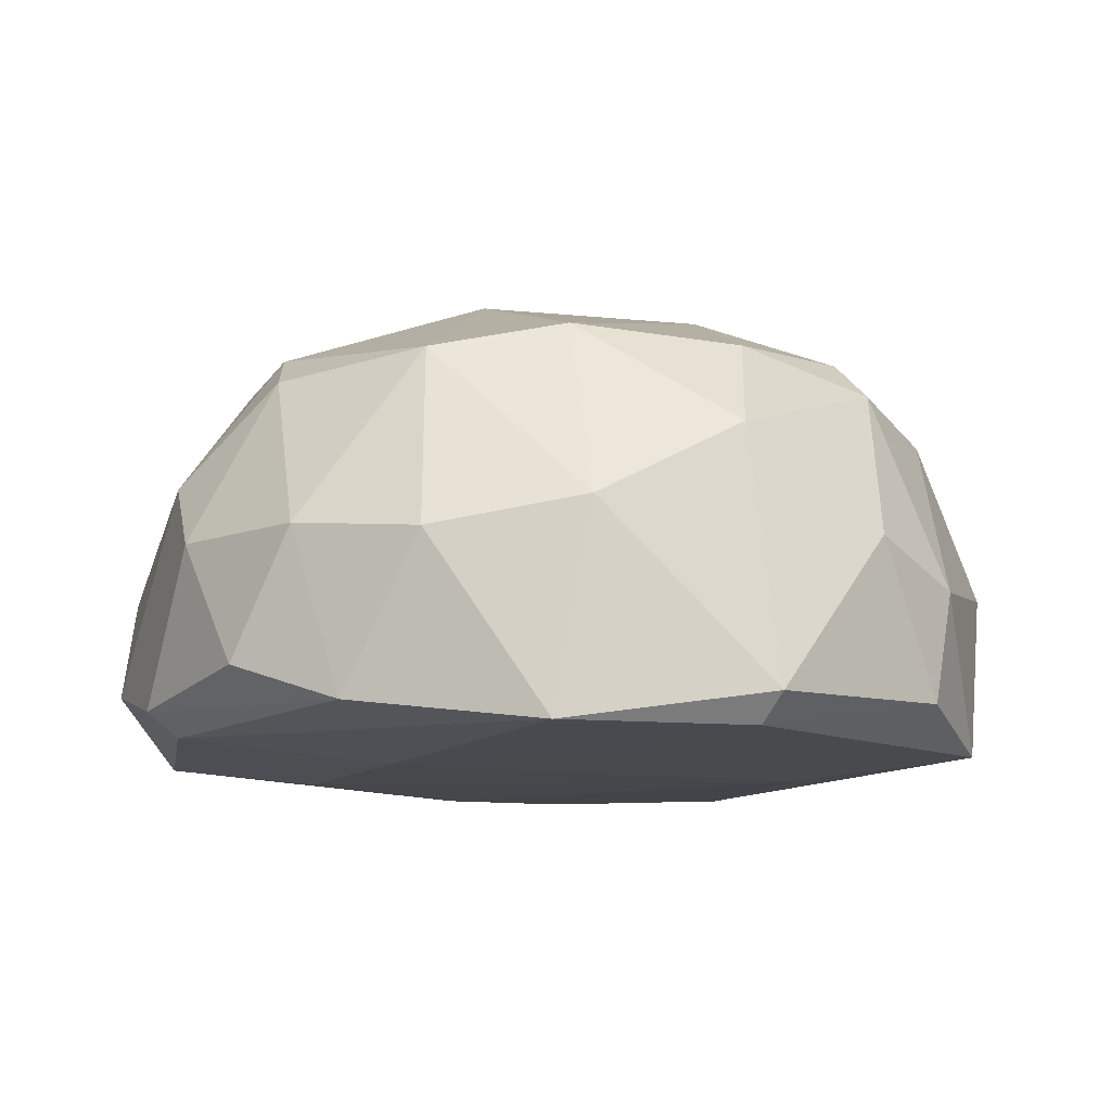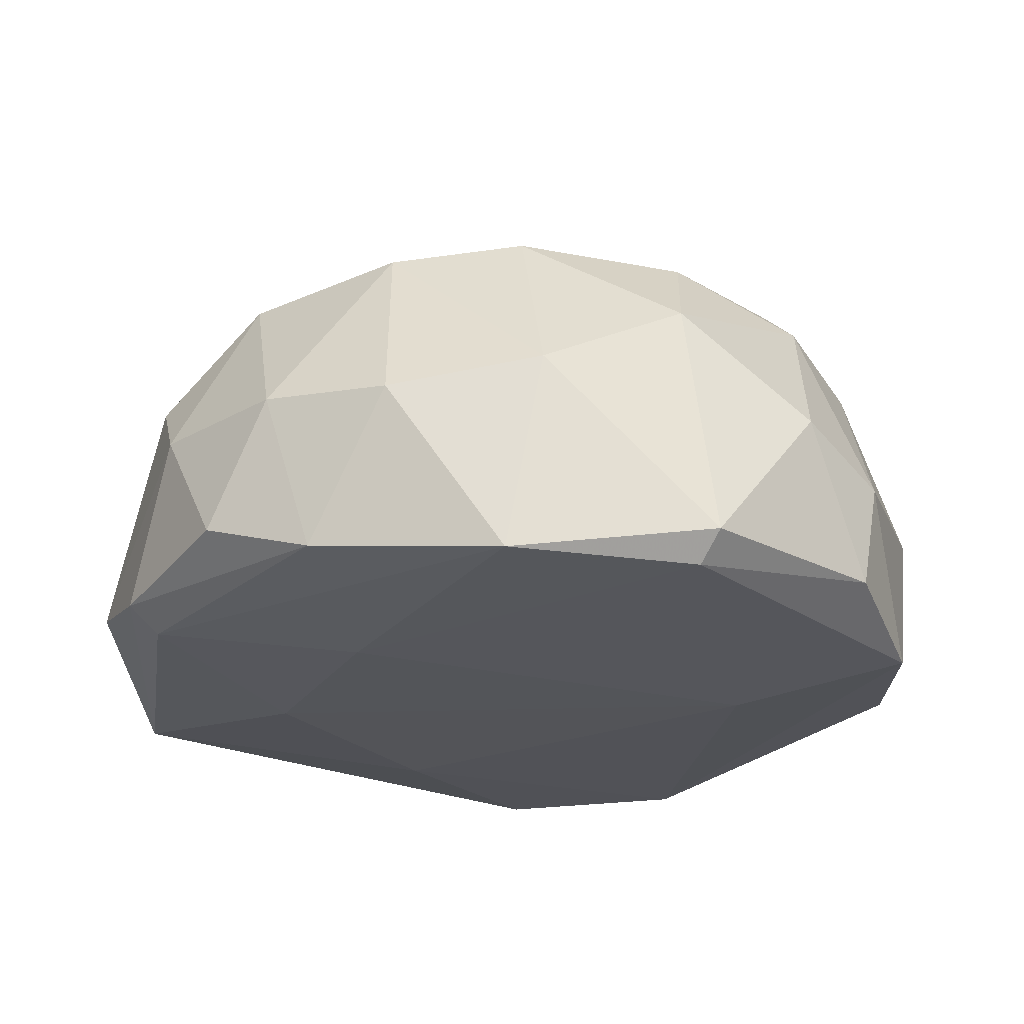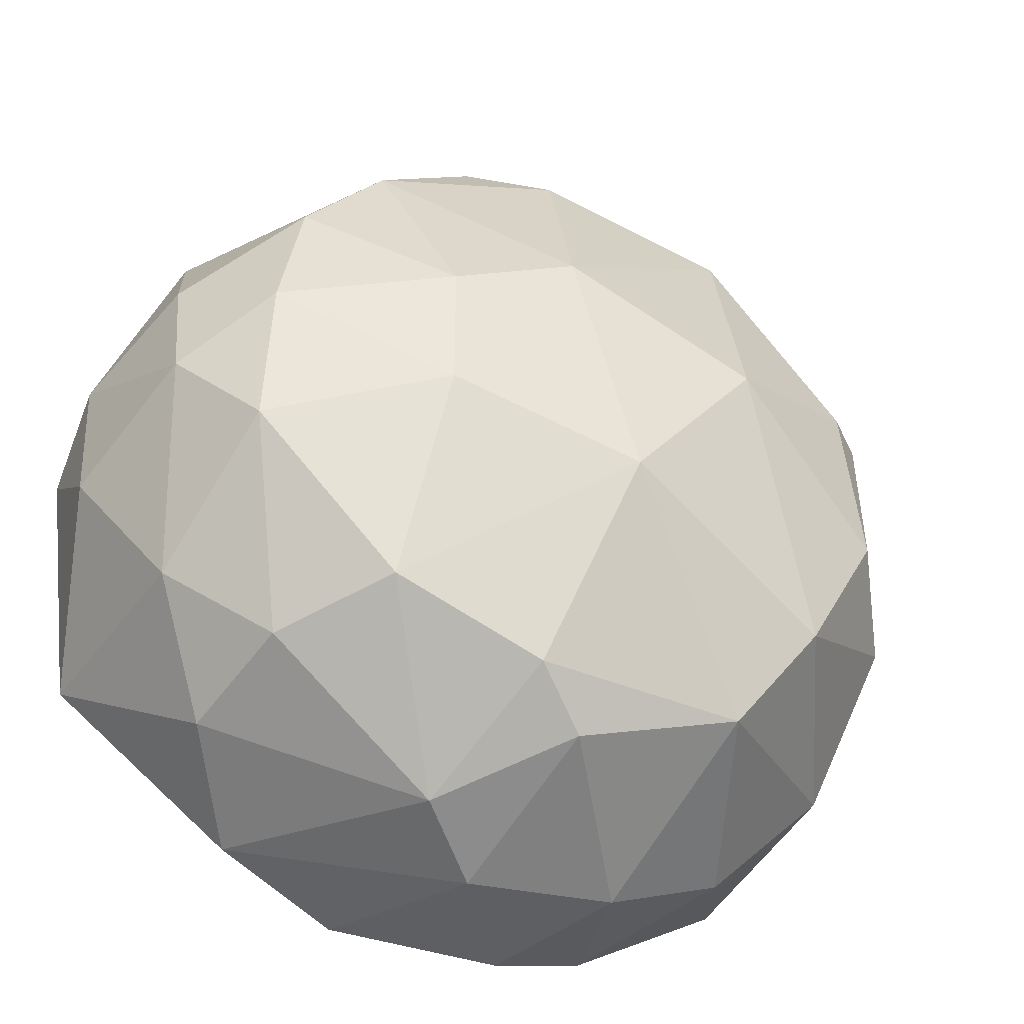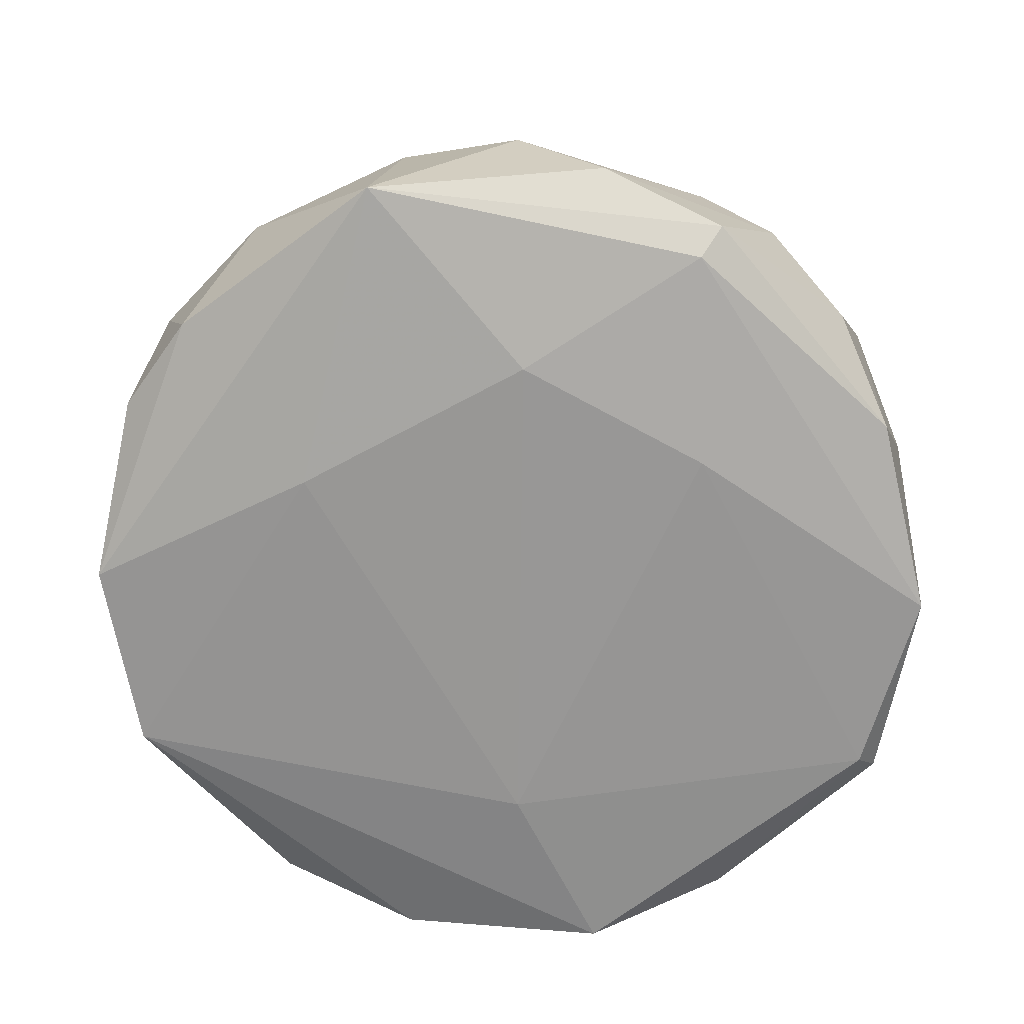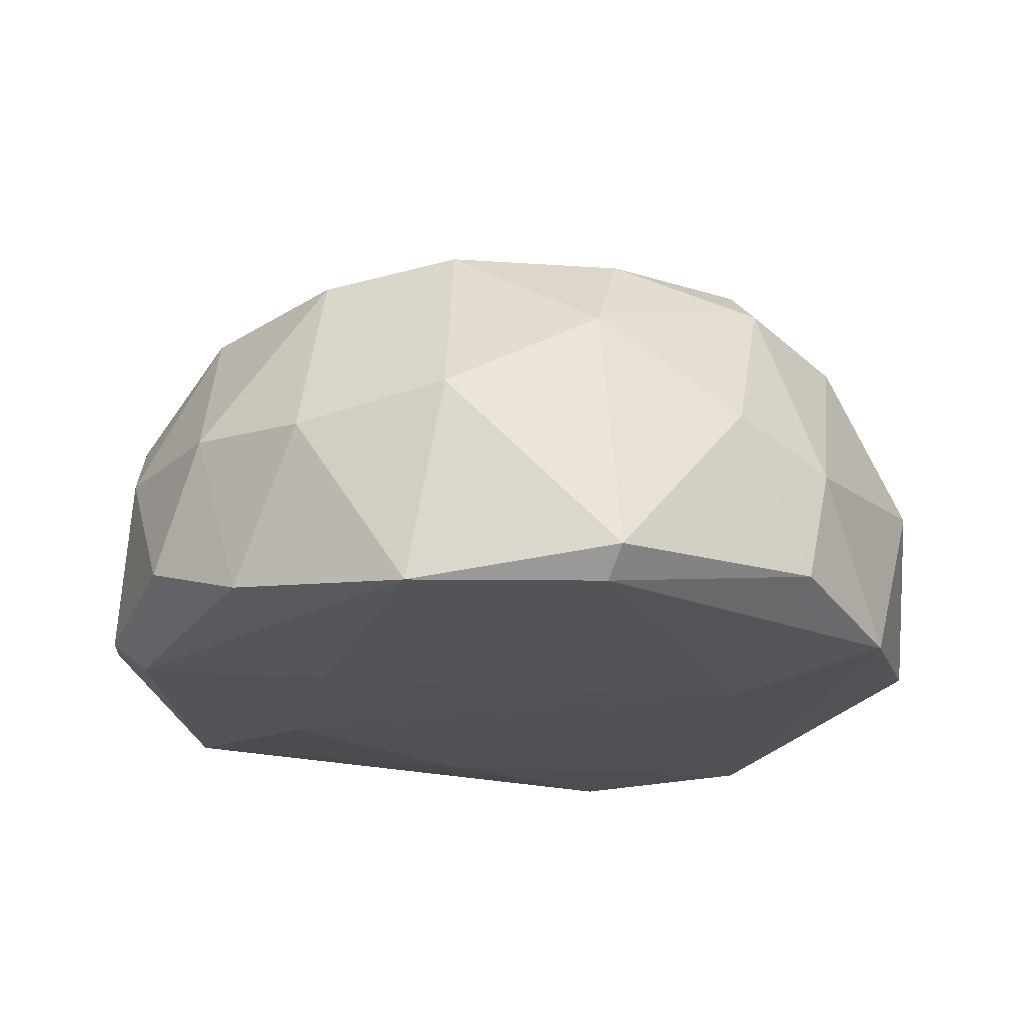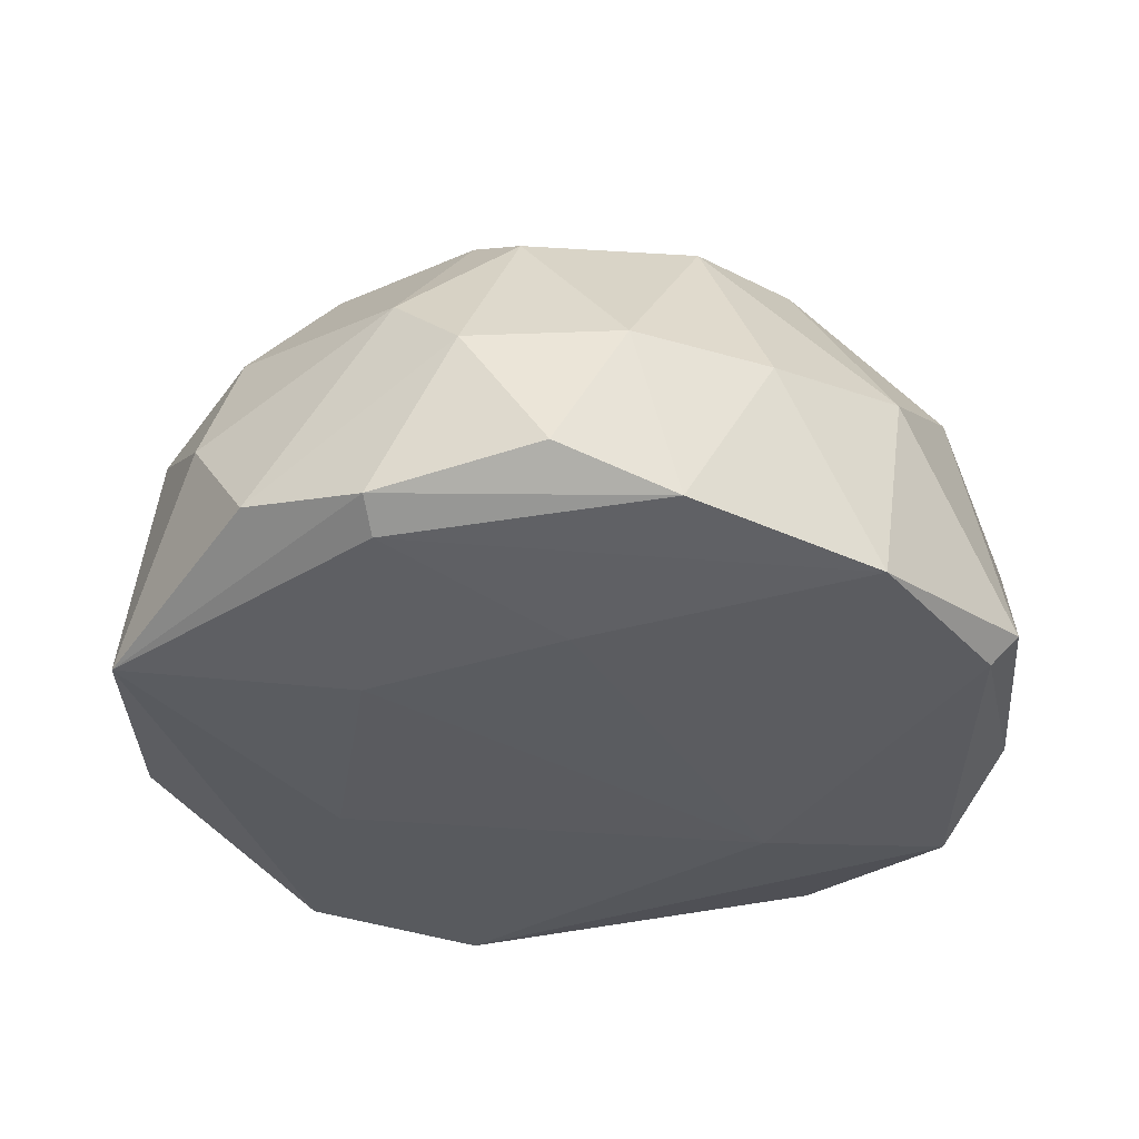
<metadata>
{"format":"obj","ext":"obj","renderer":"f3d","projection":"perspective","resolution":1024,"background":"white","views":[{"elev":-10.7,"azim":49.3,"up":"+Z"},{"elev":-23.8,"azim":49.8,"up":"+Z"},{"elev":-40.9,"azim":-23.9,"up":"+Y"},{"elev":-68.4,"azim":-43.4,"up":"+Z"},{"elev":-20.6,"azim":62.4,"up":"+Z"},{"elev":-33.8,"azim":9.2,"up":"+Z"}]}
</metadata>
<code>
v -0.007395 -0.03164 0.01165
v 0.005297 0.03401 0.004235
v 0.005315 0.03413 -0.00326
v 0.03426 -0.00888 -0.005929
v -0.03099 -0.01663 -0.007036
v -0.003135 0.009291 0.02822
v -0.03049 0.008368 0.01375
v 0.026 -0.0042 0.021
v -0.02546 0.02208 -0.008143
v 0.01263 -0.03062 -0.006268
v 0.02762 0.01876 -0.008143
v -0.01446 -0.02067 0.02193
v 0.02387 0.01762 0.01682
v 0.01355 -0.02405 0.01999
v -0.008354 0.02704 0.01893
v 0.003104 -0.01883 -0.009242
v -0.02517 -0.008424 0.02108
v -0.008546 -0.03306 -0.00536
v 0.002049 -0.009364 0.02821
v -0.01897 0.02839 0.006394
v 0.02721 -0.01994 0.007463
v 0.03395 0.002077 0.006369
v -0.02323 -0.02536 0.005333
v 0.01349 0.02282 0.02098
v -0.02286 0.01346 0.02097
v -0.03403 -0.005351 0.004241
v -0.0133 0.03093 -0.008143
v 0.009493 -0.03283 0.00638
v 0.02322 0.02532 0.005325
v 0.02541 -0.02216 -0.008143
v -0.03282 0.01054 -0.0042
v 0.01241 0.004104 0.02717
v -0.01884 0.004143 -0.009277
v -0.01245 -0.005213 0.02715
v 0.01358 0.01357 -0.009287
v 0.001022 -0.02837 0.019
v -0.02841 0.01889 0.006399
v -0.02837 -0.01684 0.0106
v 0.03282 0.01055 0.003198
v -0.00956 0.0328 0.006375
v 0.01582 0.02953 -0.00629
v 0.0271 0.008301 0.01894
v 0.03048 -0.008447 0.01376
v 0.005249 0.03054 0.01482
v 0.01968 -0.01559 0.022
v 0.01894 -0.02848 0.005338
v -0.01267 -0.01478 -0.009411
v -0.008403 -0.03041 -0.007205
v -0.002102 0.02493 0.02204
v -0.01659 0.02067 0.02094
v -0.01805 -0.02973 -0.003172
v 0.01682 0.02942 0.007453
v -0.0209 -0.023 0.01477
v 0.03205 -0.00888 -0.008143
v -0.0305 -0.001085 0.01586
v -0.00315 -0.02505 0.02206
v 0.004248 -0.03424 -0.00327
v 0.033 0.008478 -0.00536
v -0.03404 0.002086 -0.005327
v -0.02495 0.003073 0.02202
v -0.01248 0.005151 0.0272
v -0.03418 0.005298 0.003151
v -0.002152 -0.03413 0.006357
v 0.02385 0.008258 0.02201
f 42 13 64
f 9 20 27
f 4 21 30
f 6 19 32
f 24 6 32
f 5 9 33
f 9 27 33
f 17 12 34
f 19 6 34
f 12 19 34
f 27 11 35
f 33 27 35
f 28 14 36
f 20 9 37
f 7 25 37
f 9 31 37
f 5 23 38
f 26 5 38
f 11 29 39
f 29 13 39
f 2 3 40
f 20 15 40
f 3 27 40
f 27 20 40
f 27 3 41
f 11 27 41
f 29 11 41
f 22 39 42
f 39 13 42
f 21 4 43
f 4 22 43
f 42 8 43
f 22 42 43
f 2 40 44
f 40 15 44
f 19 14 45
f 14 21 45
f 8 32 45
f 32 19 45
f 43 8 45
f 21 43 45
f 21 14 46
f 14 28 46
f 28 10 46
f 10 30 46
f 30 21 46
f 5 33 47
f 35 16 47
f 33 35 47
f 18 5 48
f 10 18 48
f 30 10 48
f 16 30 48
f 5 47 48
f 47 16 48
f 6 24 49
f 44 15 49
f 24 44 49
f 15 20 50
f 20 37 50
f 37 25 50
f 6 49 50
f 49 15 50
f 5 18 51
f 1 23 51
f 23 5 51
f 3 2 52
f 24 13 52
f 13 29 52
f 41 3 52
f 29 41 52
f 44 24 52
f 2 44 52
f 1 12 53
f 12 17 53
f 23 1 53
f 17 38 53
f 38 23 53
f 4 30 54
f 30 16 54
f 35 11 54
f 16 35 54
f 38 17 55
f 26 38 55
f 12 1 56
f 14 19 56
f 19 12 56
f 1 36 56
f 36 14 56
f 18 10 57
f 10 28 57
f 22 4 58
f 11 39 58
f 39 22 58
f 4 54 58
f 54 11 58
f 9 5 59
f 5 26 59
f 31 9 59
f 25 7 60
f 17 34 60
f 7 55 60
f 55 17 60
f 34 6 61
f 6 50 61
f 50 25 61
f 25 60 61
f 60 34 61
f 7 37 62
f 37 31 62
f 55 7 62
f 26 55 62
f 59 26 62
f 31 59 62
f 36 1 63
f 28 36 63
f 1 51 63
f 51 18 63
f 18 57 63
f 57 28 63
f 13 24 64
f 32 8 64
f 24 32 64
f 8 42 64

</code>
